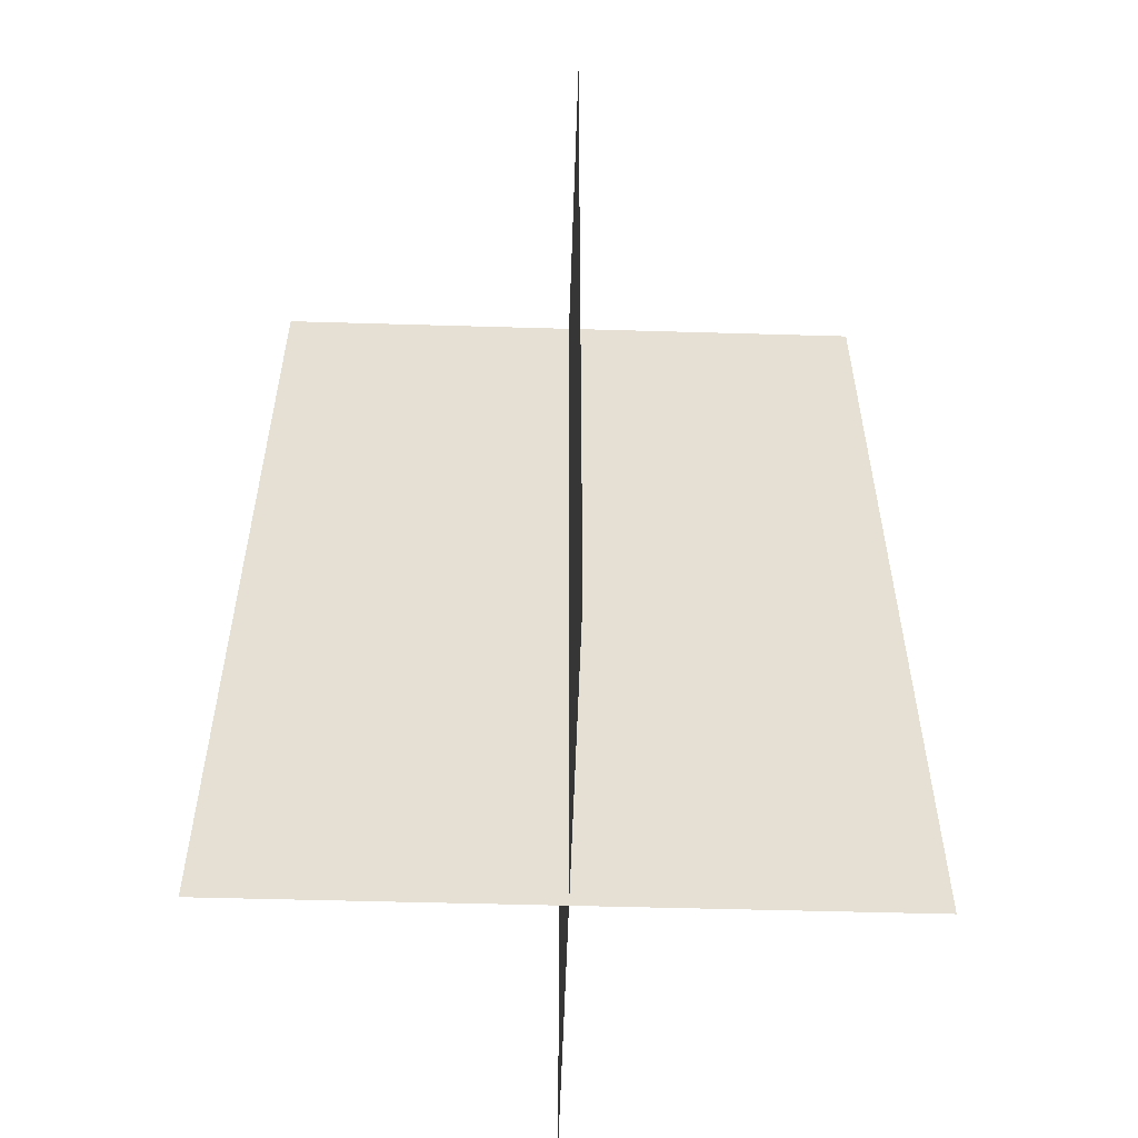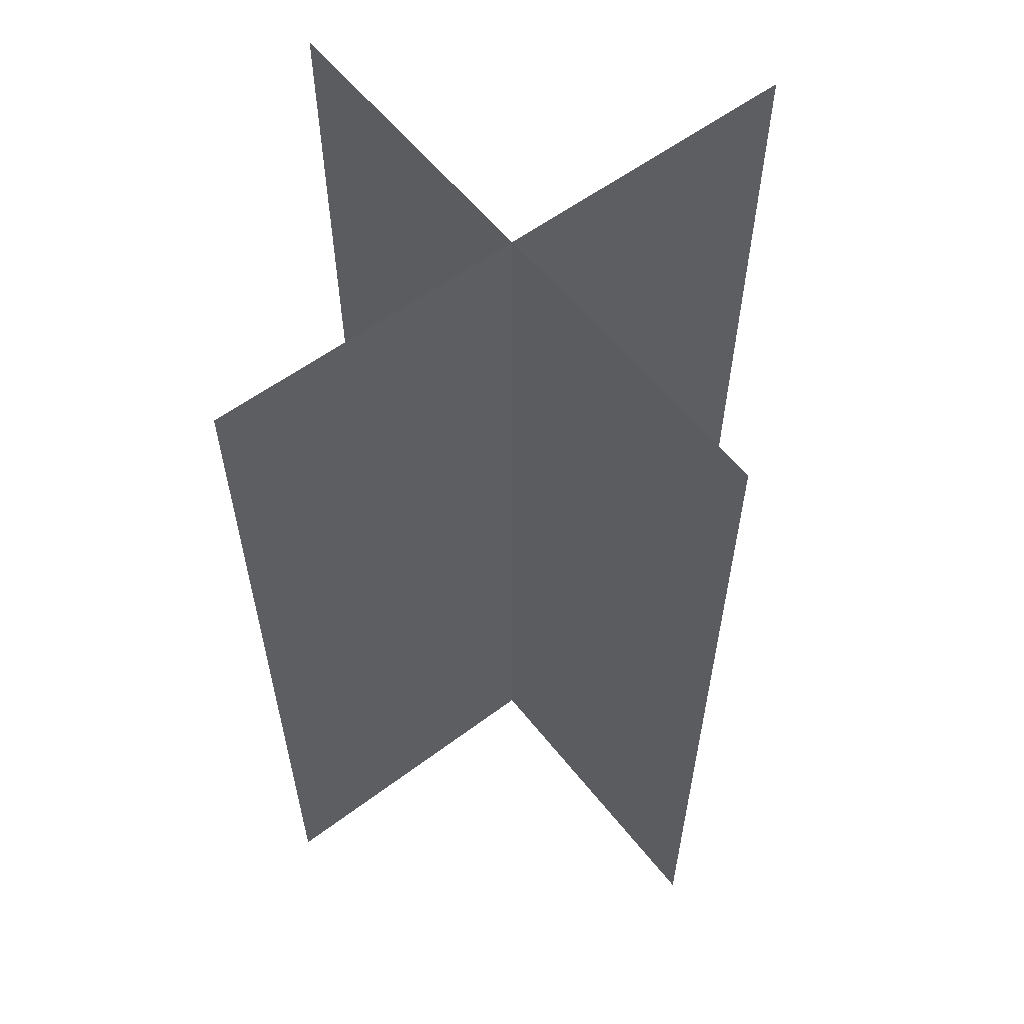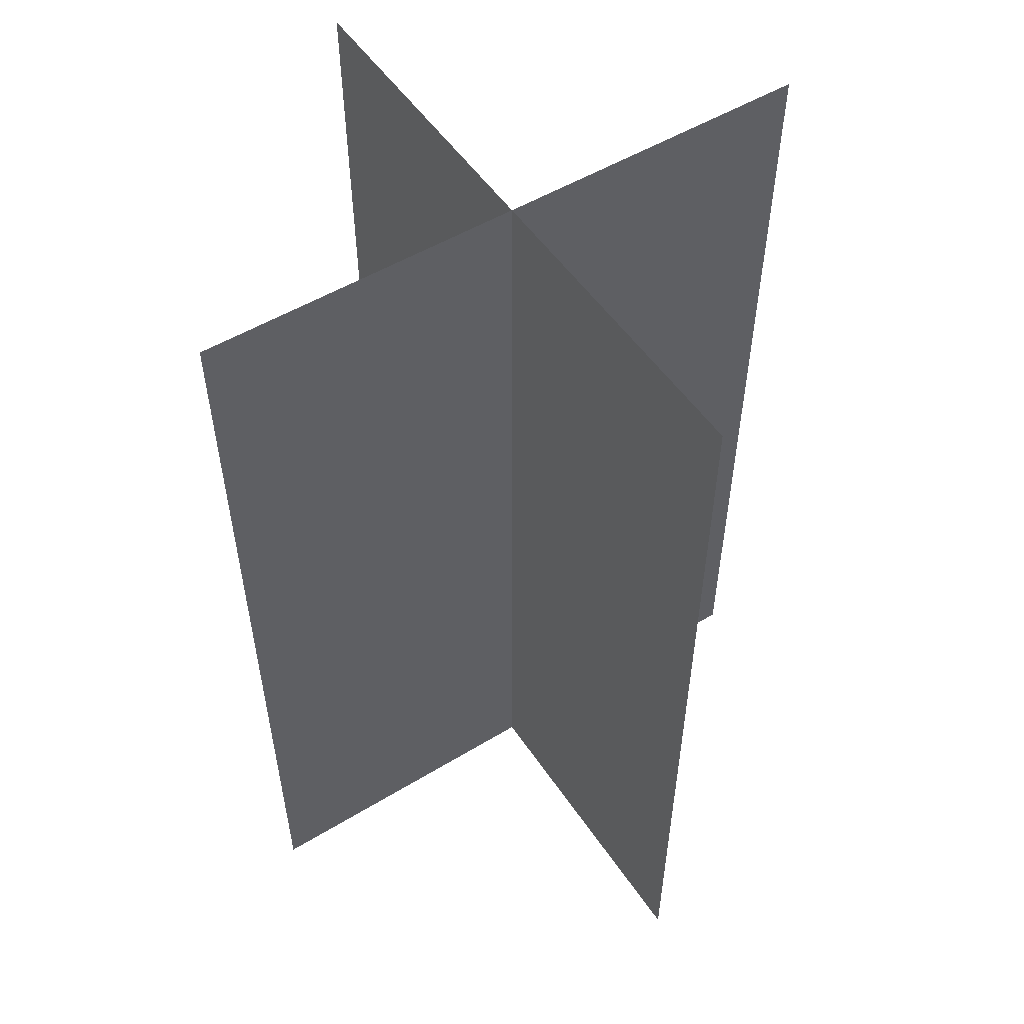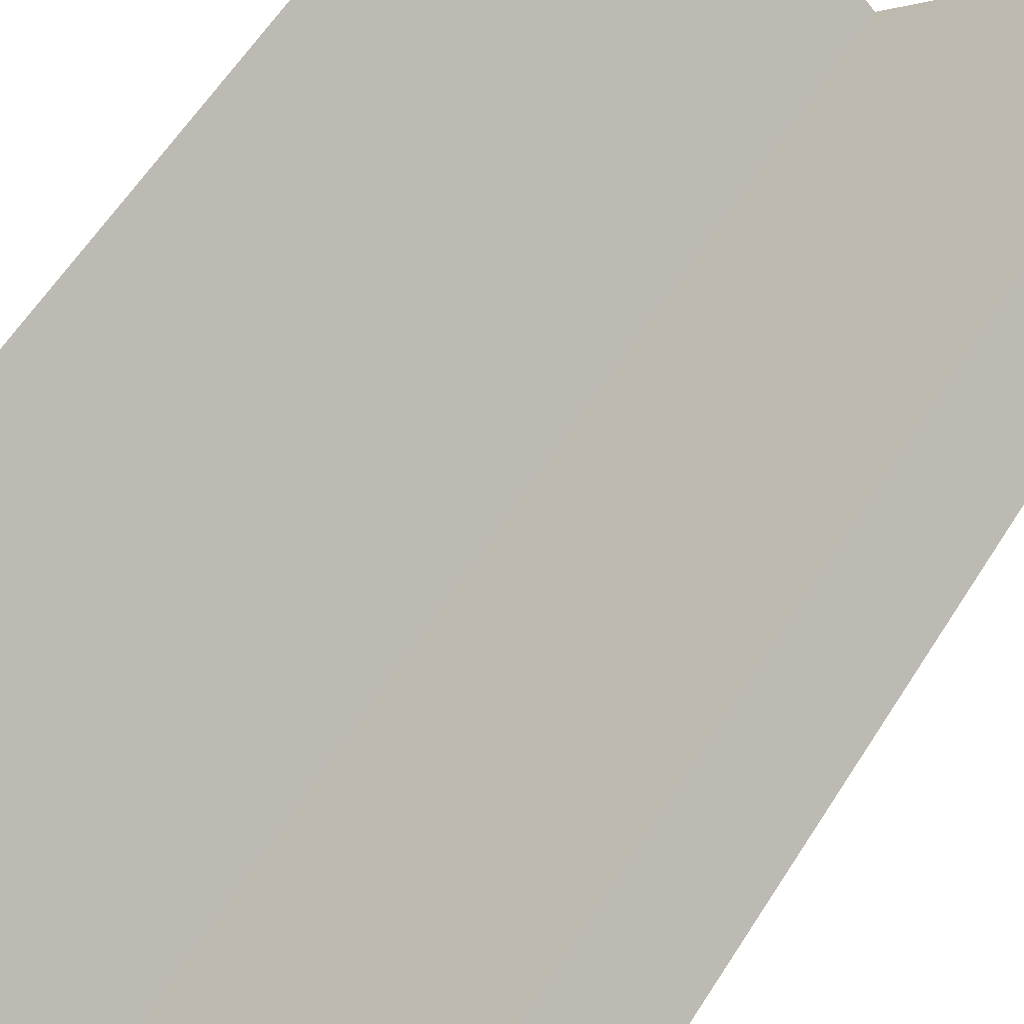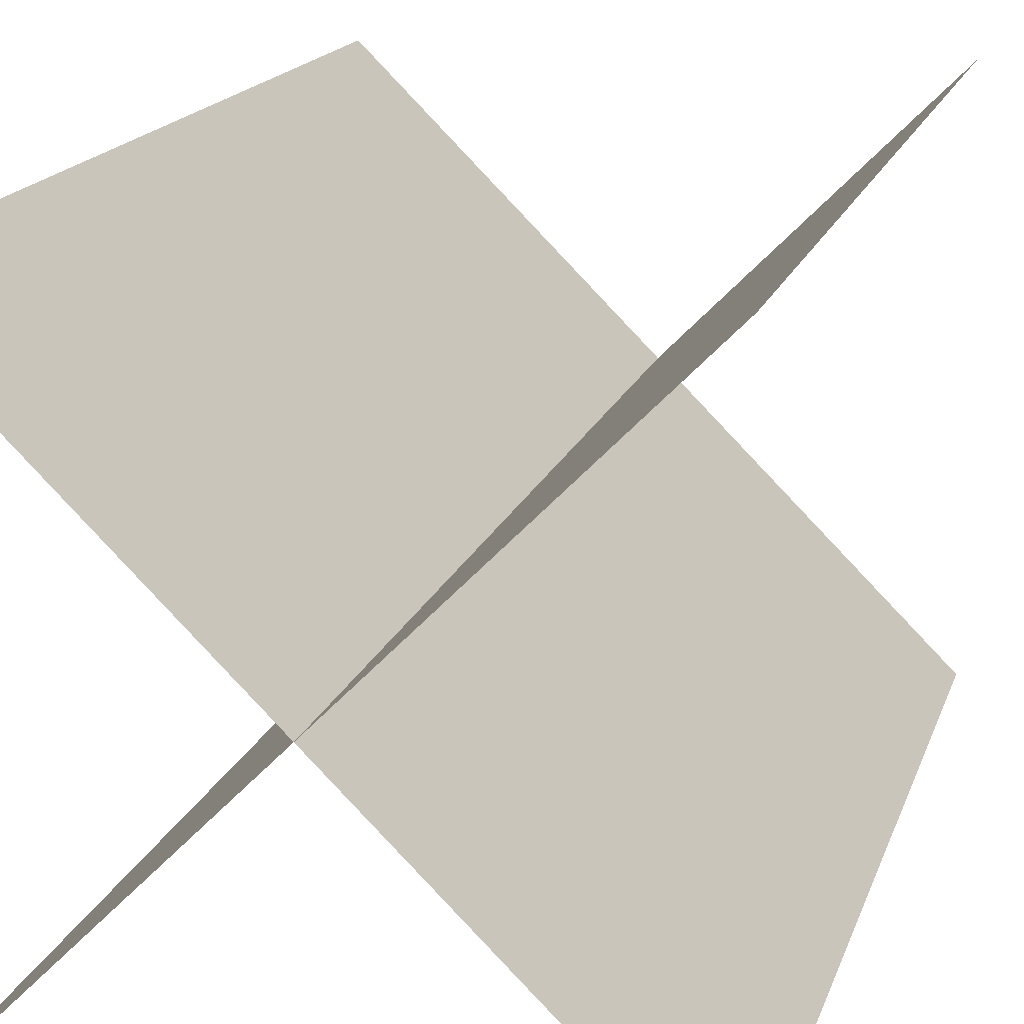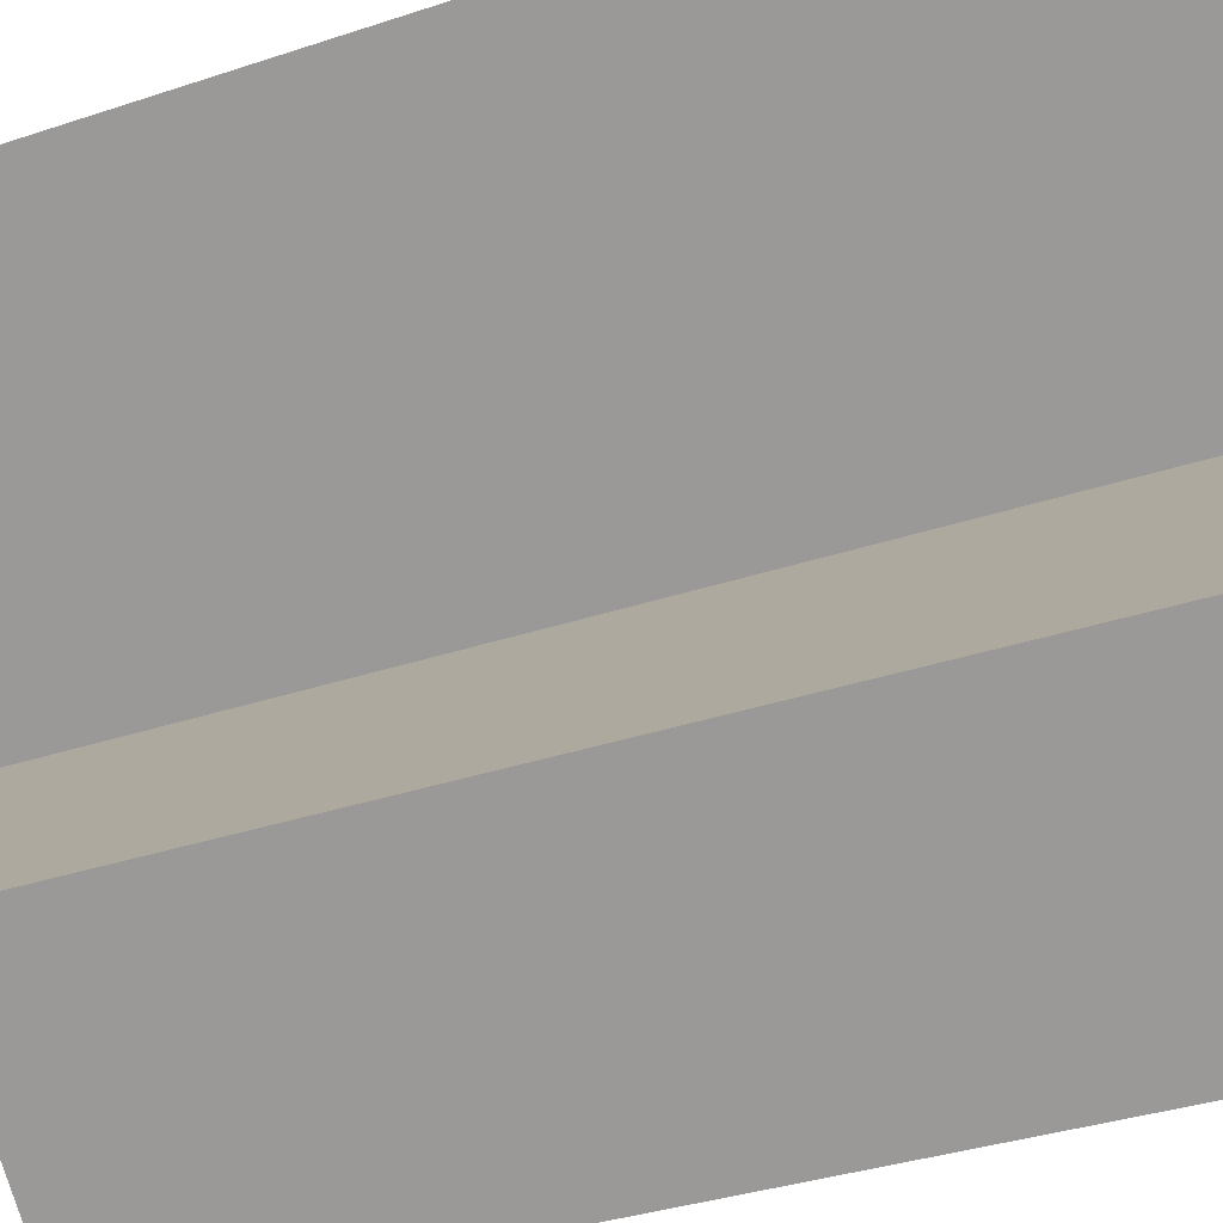
<metadata>
{"format":"obj","ext":"obj","renderer":"f3d","projection":"perspective","resolution":1024,"background":"white","views":[{"elev":-52.3,"azim":43.2,"up":"+Y"},{"elev":57.5,"azim":7.1,"up":"+Y"},{"elev":52.5,"azim":101.9,"up":"+Y"},{"elev":60.6,"azim":-147.7,"up":"+Z"},{"elev":14.9,"azim":-166.3,"up":"+Z"},{"elev":-32.4,"azim":115.5,"up":"+Z"}]}
</metadata>
<code>
v -1.192e-07 0 5.96e-08
v -1.192e-07 1 5.96e-08
v 1 1 1
v 1 0 1
v 0 0 1
v 0 1 1
v 1 1 0
v 1 0 0
v -1.192e-07 2 5.96e-08
v 1 2 1
v 0 2 1
v 1 2 0
g palm
f 1 2 3 4
f 5 6 7 8
f 2 9 10 3
f 6 11 12 7
f 4 3 2 1
f 8 7 6 5
f 3 10 9 2
f 7 12 11 6

</code>
